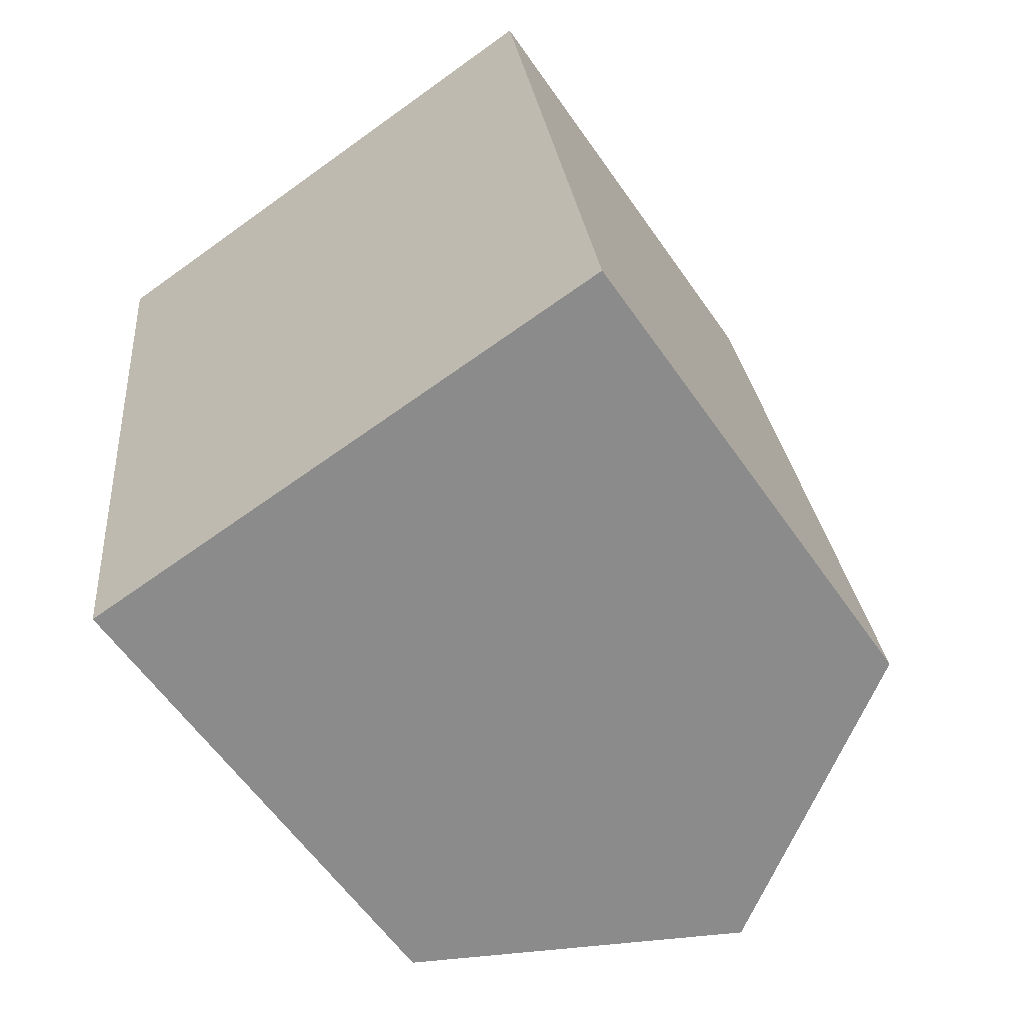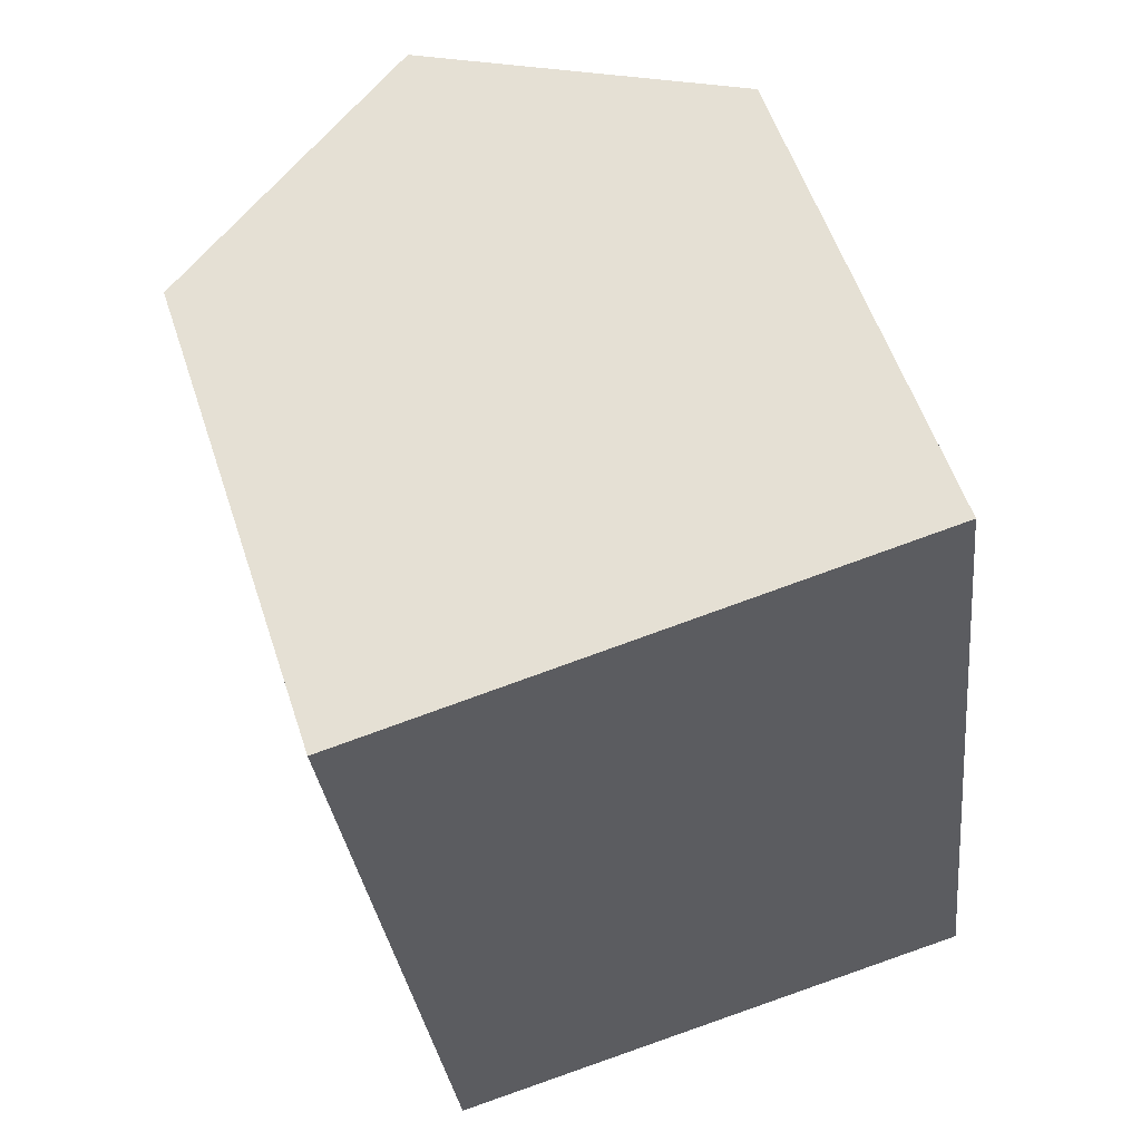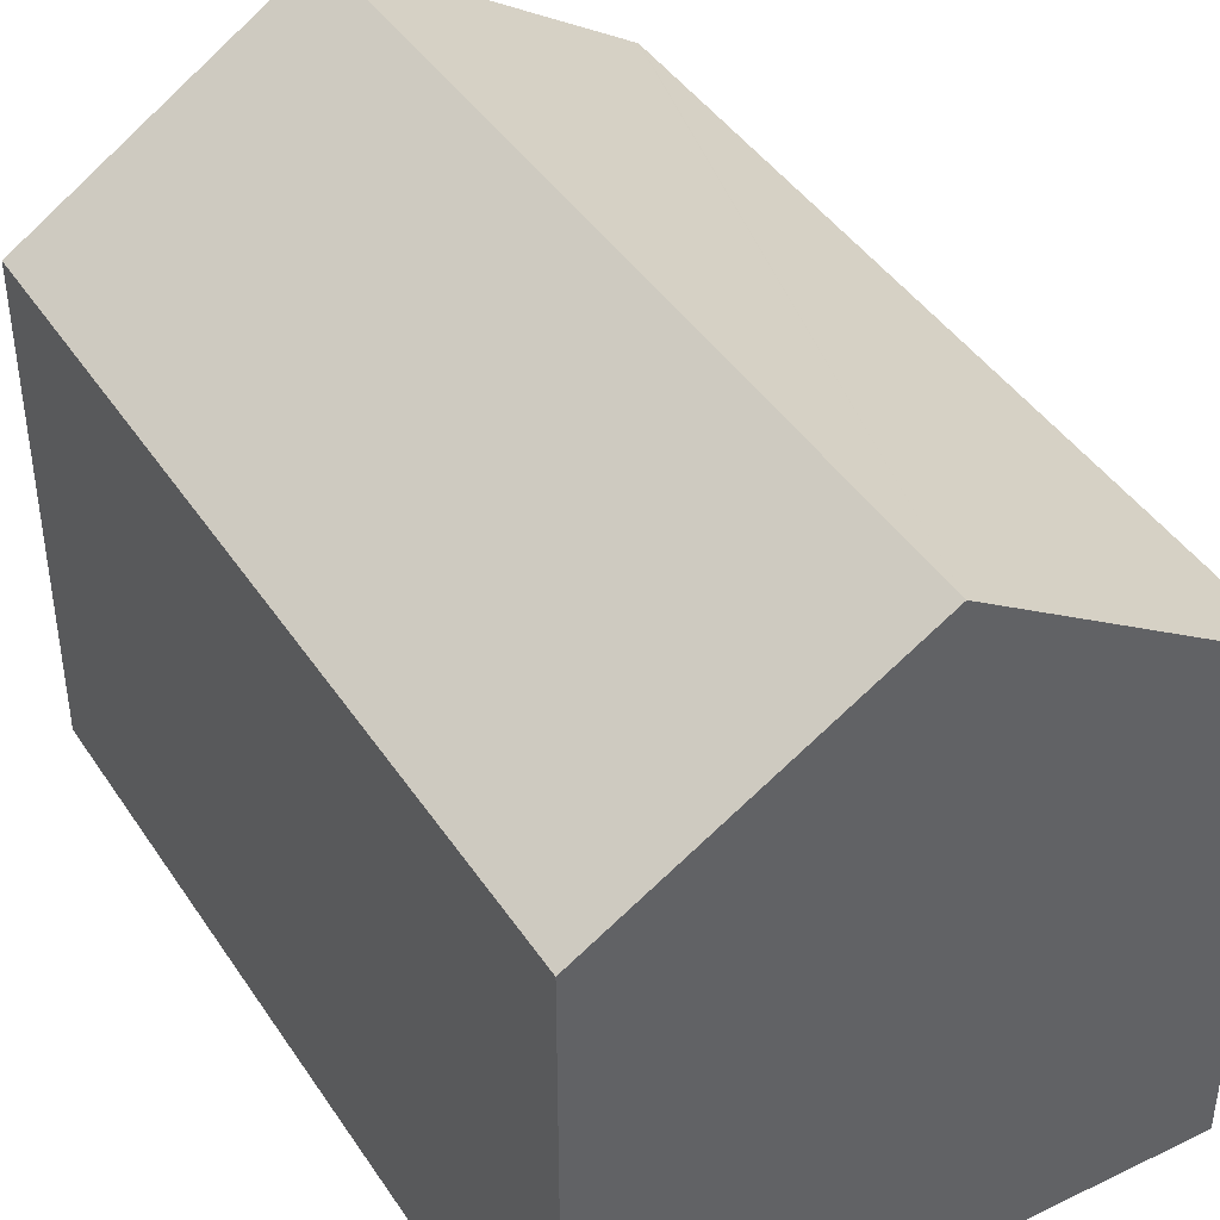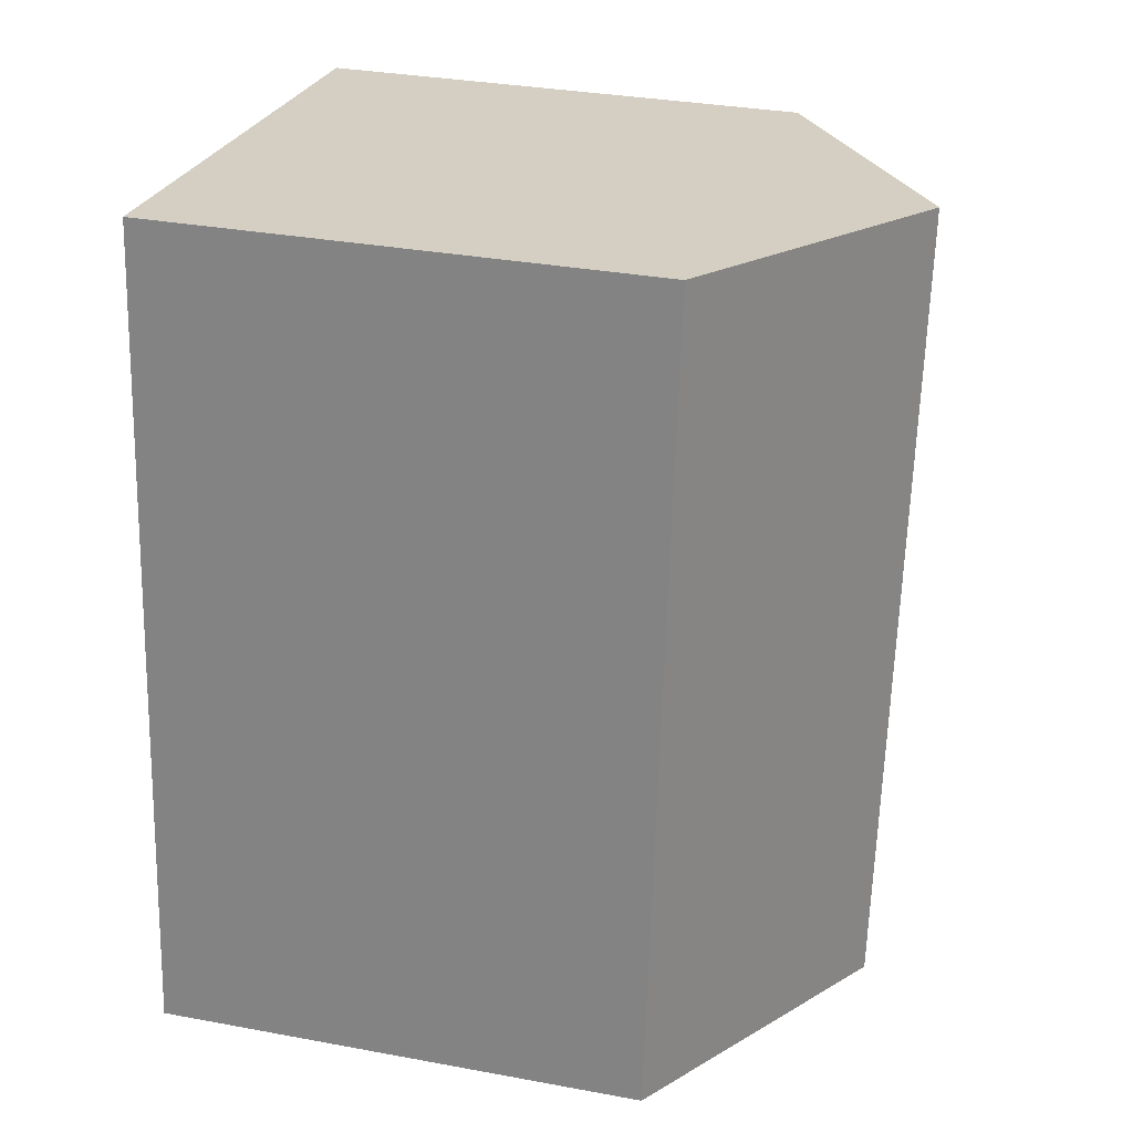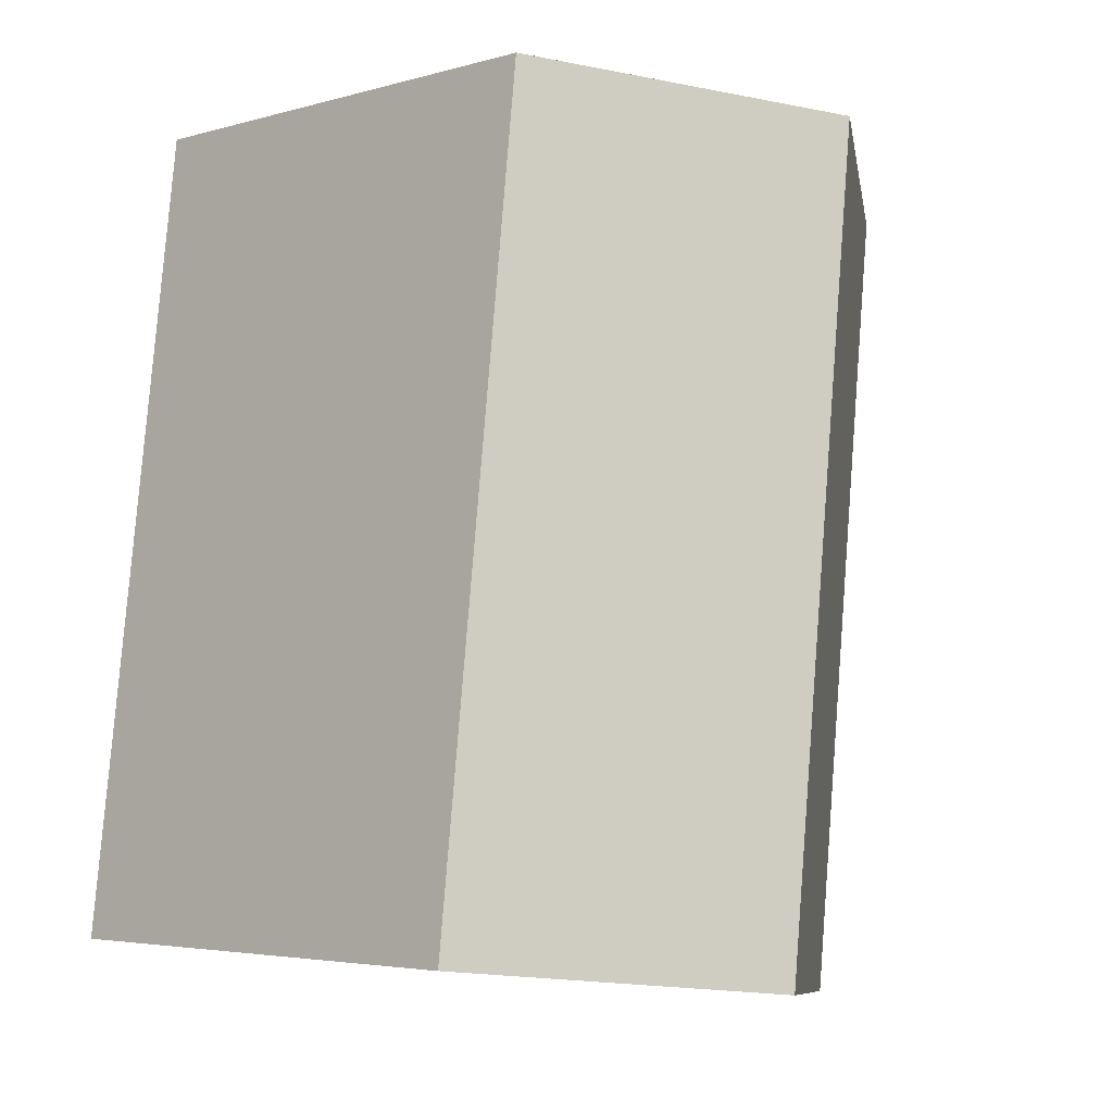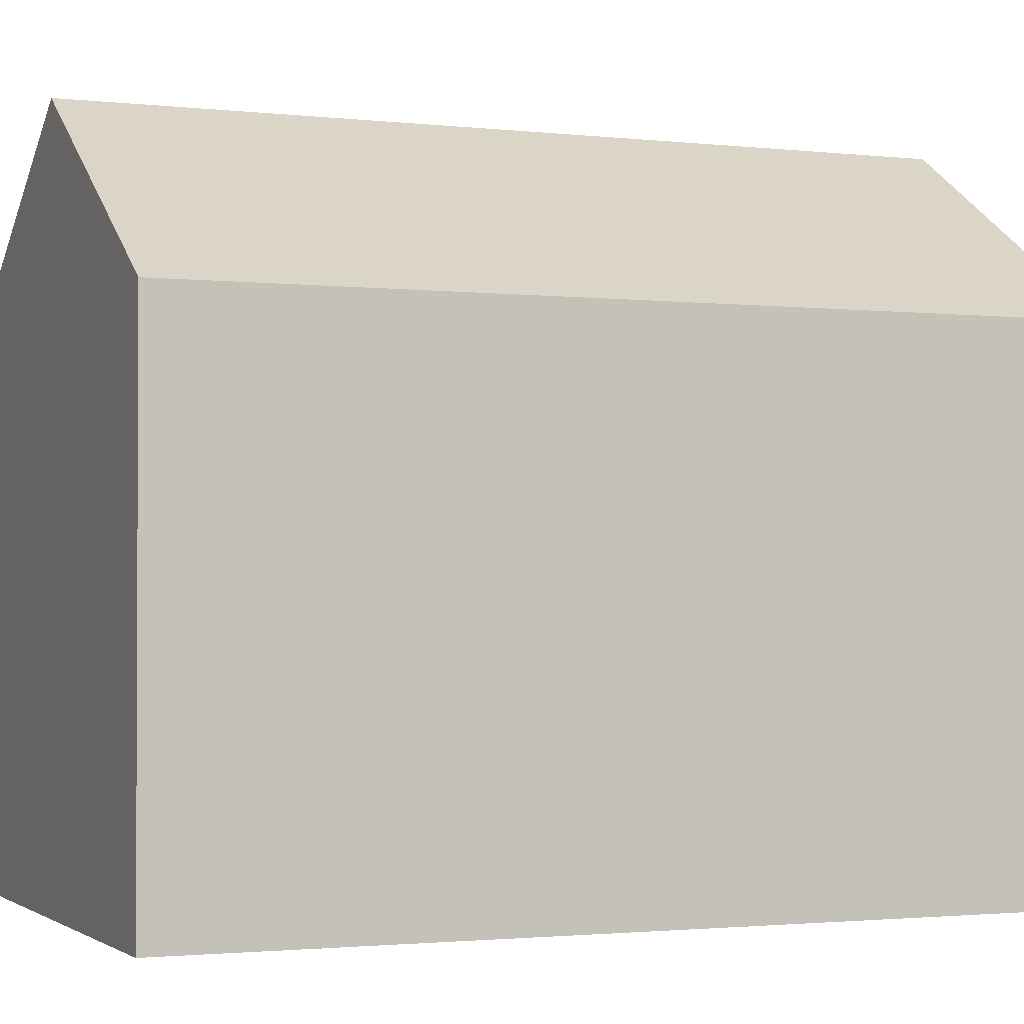
<metadata>
{"format":"obj","ext":"obj","renderer":"f3d","projection":"perspective","resolution":1024,"background":"white","views":[{"elev":-60.1,"azim":34.7,"up":"+Z"},{"elev":56.4,"azim":-18.2,"up":"+Z"},{"elev":42.8,"azim":-37.6,"up":"+Y"},{"elev":32.7,"azim":104.4,"up":"+Z"},{"elev":-4.1,"azim":132.4,"up":"+Z"},{"elev":-1.7,"azim":60.0,"up":"+Y"}]}
</metadata>
<code>
v  5.167 12.48 0.702
v  9.909 10.61 -14.32
v  6.966 12.48 -14.64
v  12.15 9.19 -14.08
v  12.14 9.19 -14.02
v  10.33 9.19 1.404
v  9.91 9.459 1.347
v  1.788 9.192 -15.21
v  0 9.189 5.627e-16
v  1.788 9.31e-16 -15.21
v  0 0 0
v  5.167 -4.299e-17 0.702
v  9.91 -8.248e-17 1.347
v  10.33 -8.597e-17 1.404
v  12.14 8.583e-16 -14.02
v  12.15 8.623e-16 -14.08
v  9.909 8.772e-16 -14.32
v  6.966 8.967e-16 -14.64
g defaultobject
f 1 2 3
f 2 1 4
f 4 1 5
f 5 1 6
f 6 1 7
f 8 1 3
f 1 8 9
f 10 9 8
f 9 10 11
f 11 1 9
f 1 11 7
f 7 11 12
f 7 12 6
f 6 12 13
f 6 13 14
f 14 5 6
f 5 14 15
f 5 15 4
f 4 15 16
f 2 8 3
f 8 2 4
f 8 4 16
f 8 16 17
f 8 17 10
f 10 17 18
f 13 15 14
f 15 13 12
f 15 12 11
f 15 11 10
f 15 10 17
f 15 17 16
f 17 10 18

</code>
